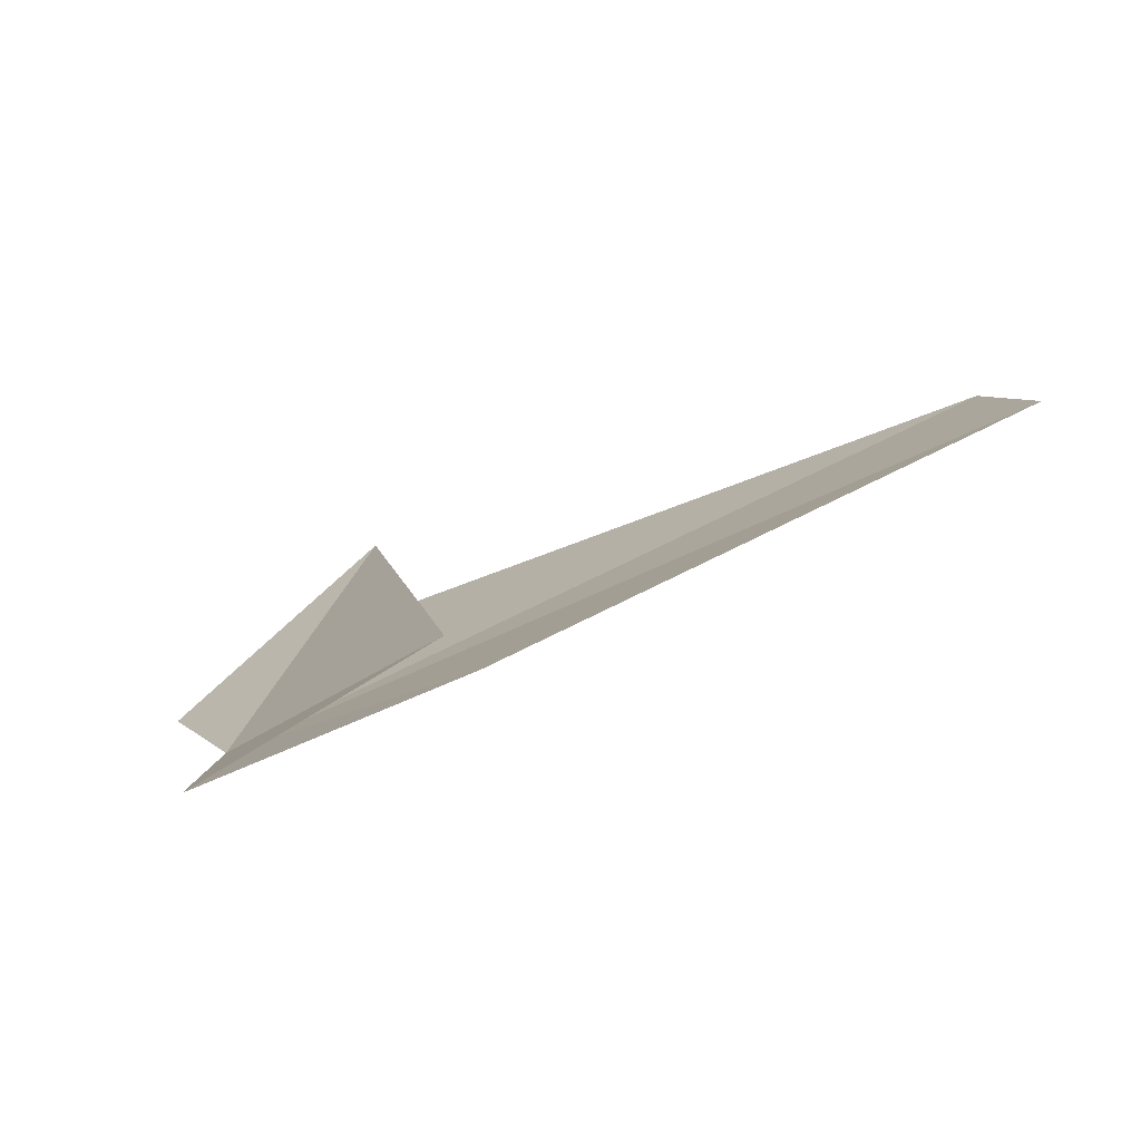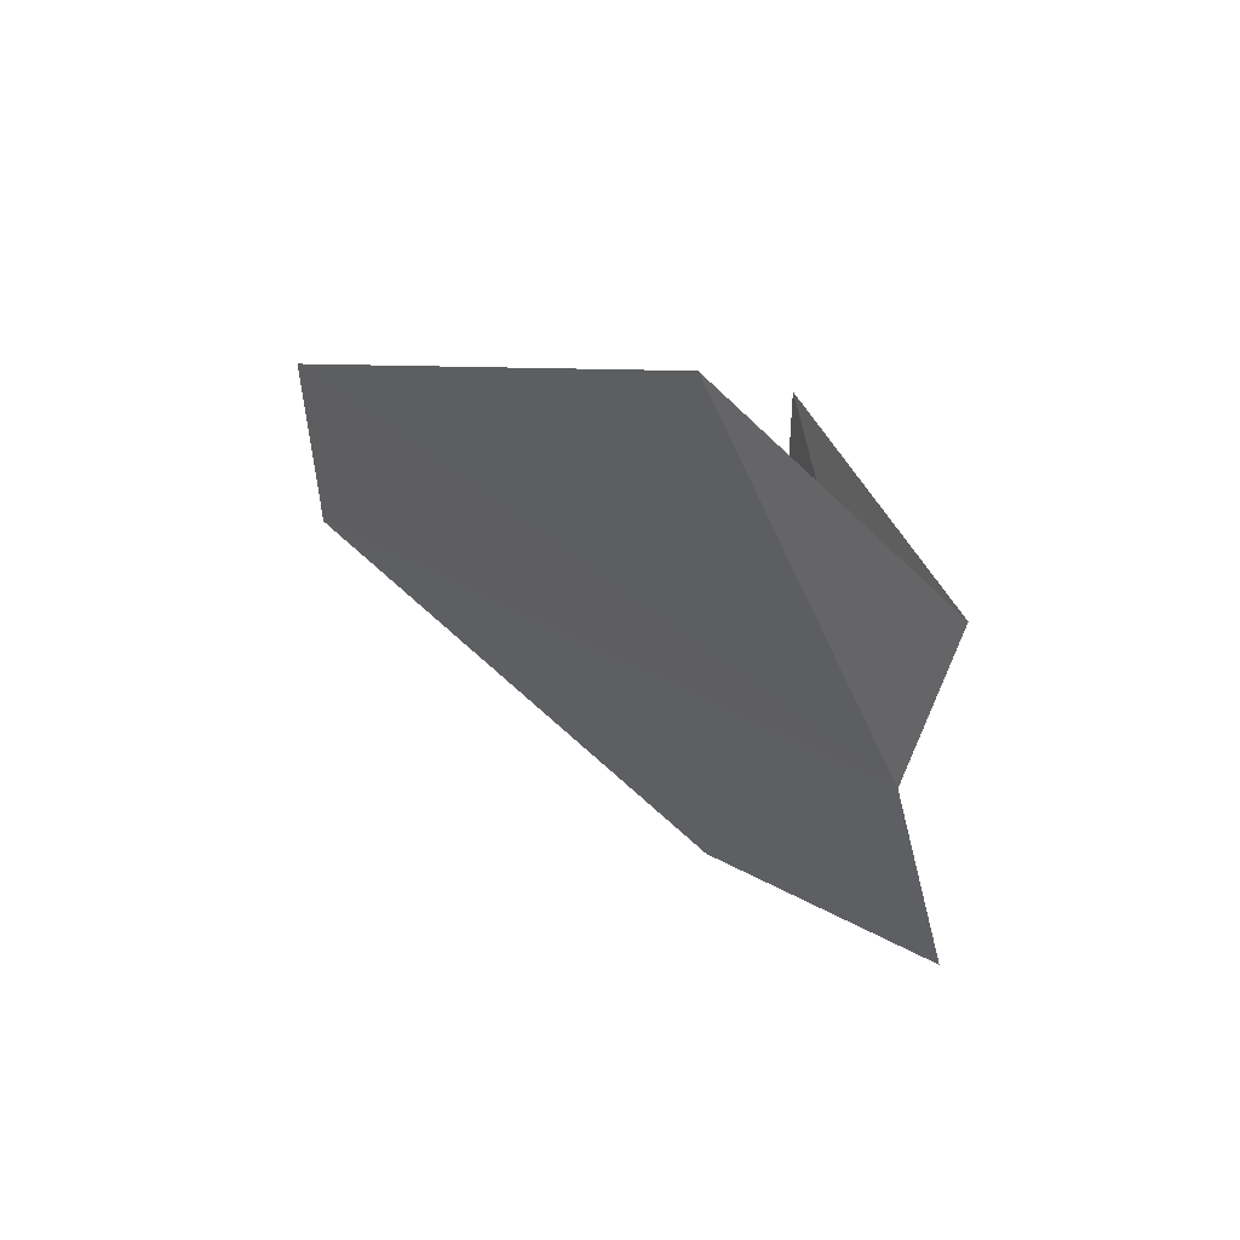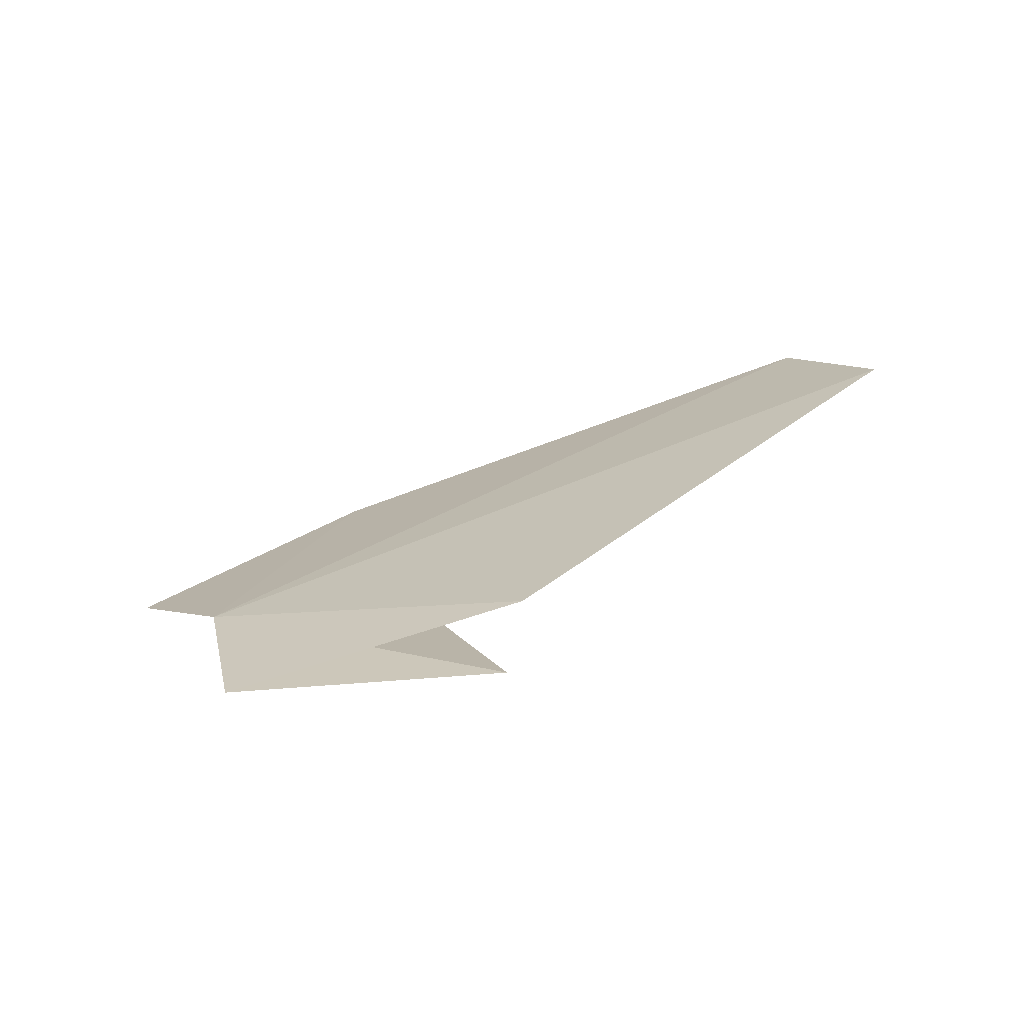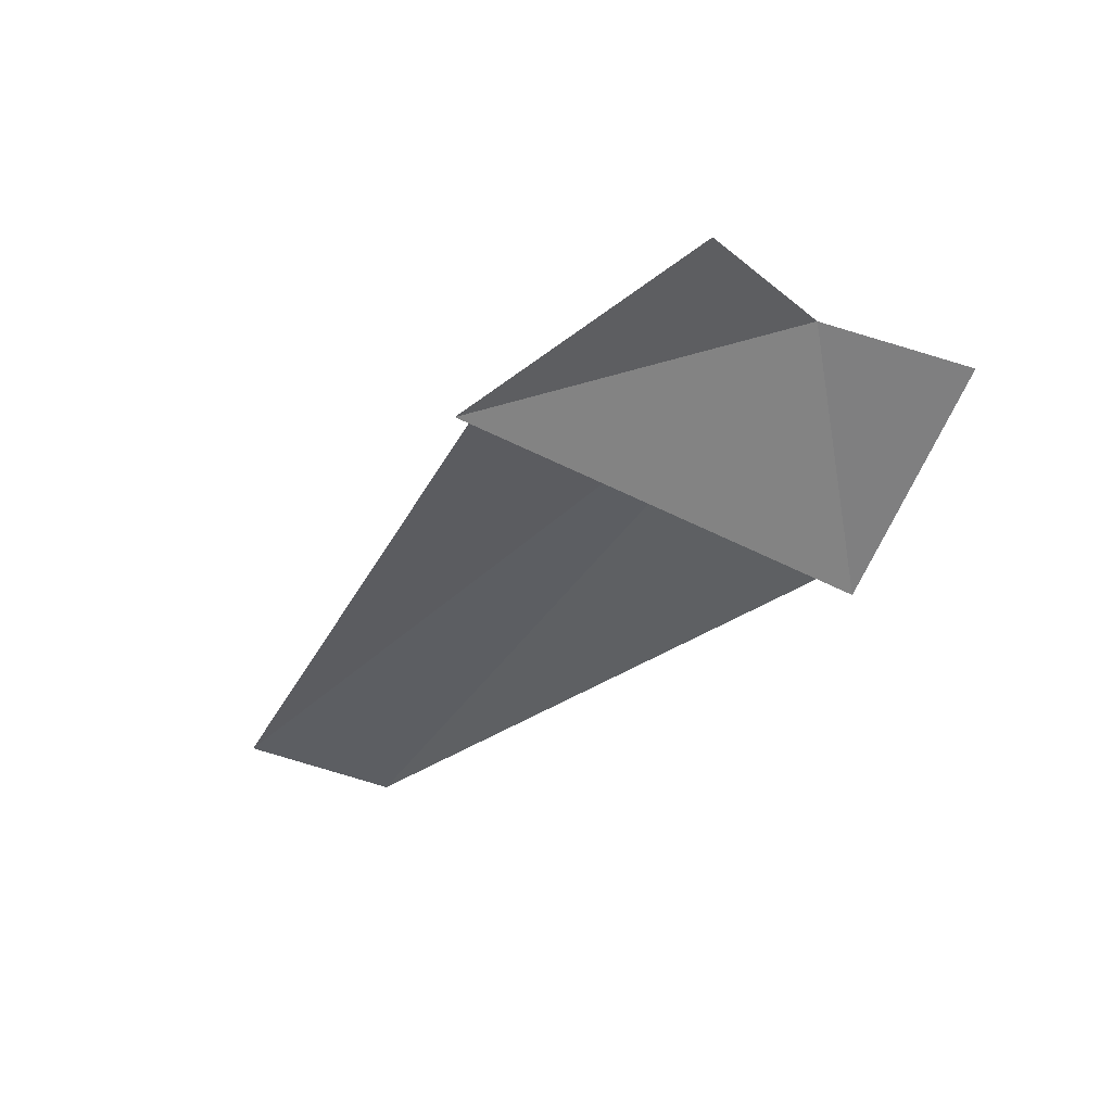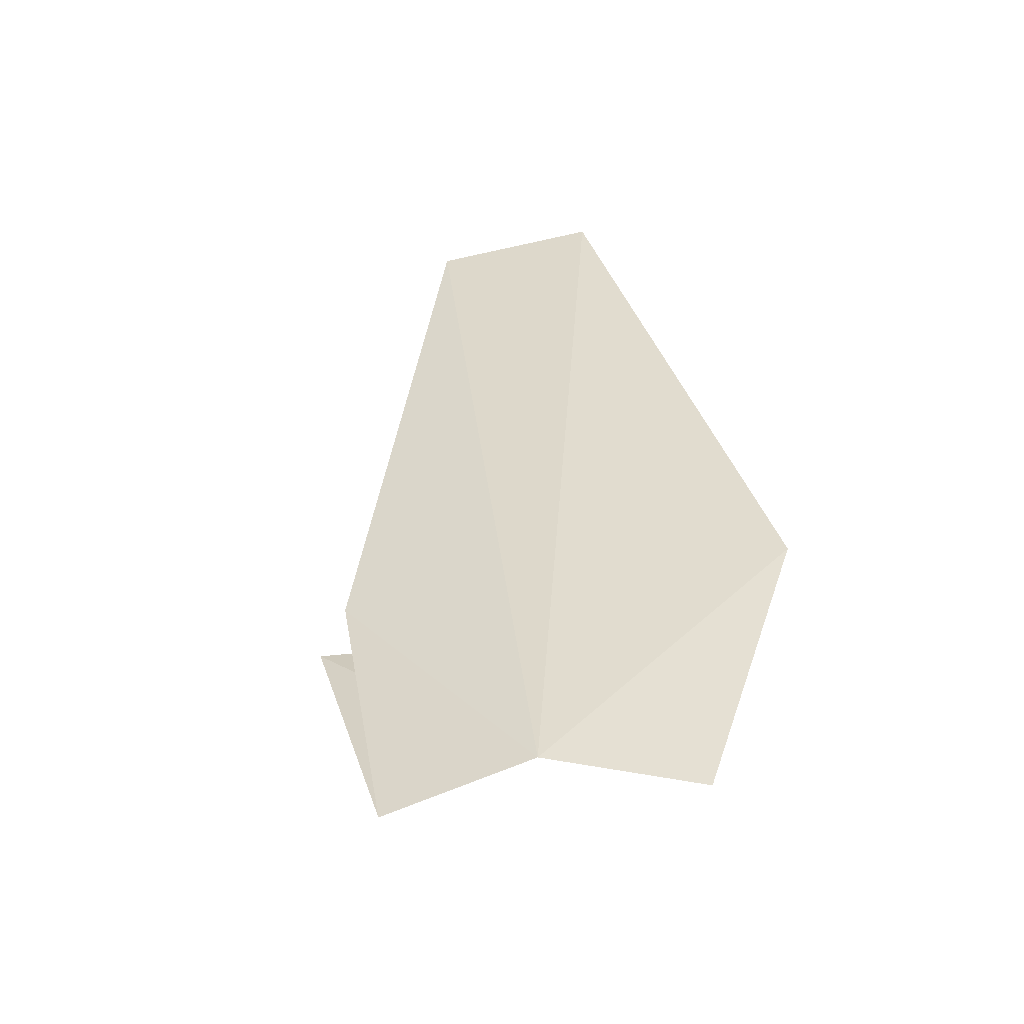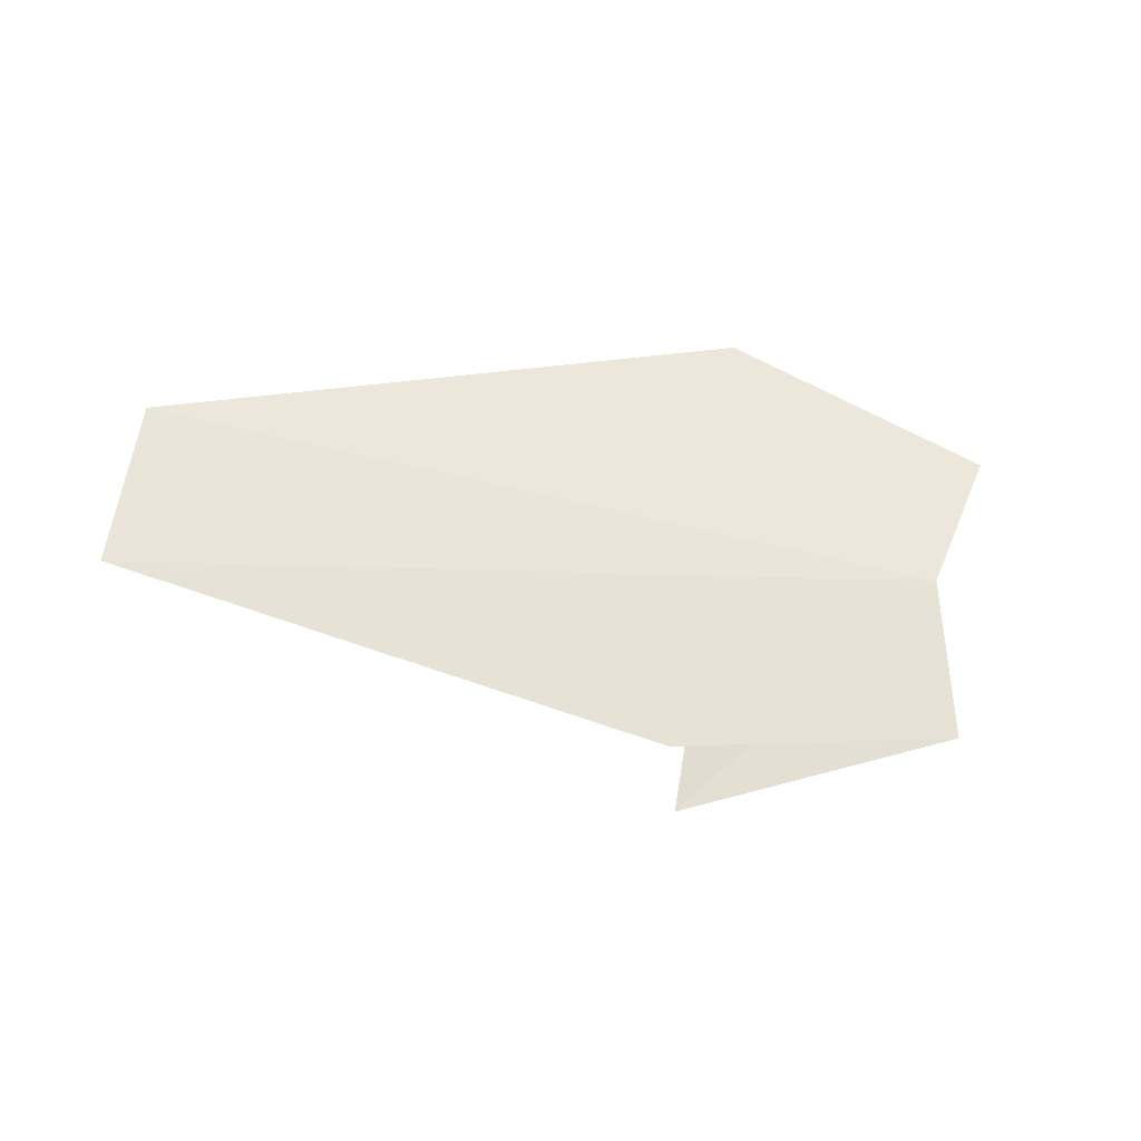
<metadata>
{"format":"obj","ext":"obj","renderer":"f3d","projection":"perspective","resolution":1024,"background":"white","views":[{"elev":-60.5,"azim":-152.0,"up":"+Y"},{"elev":11.1,"azim":57.2,"up":"+Y"},{"elev":27.5,"azim":134.8,"up":"+Z"},{"elev":-57.5,"azim":36.8,"up":"+Z"},{"elev":38.0,"azim":75.3,"up":"+Z"},{"elev":43.6,"azim":-10.5,"up":"+Z"}]}
</metadata>
<code>
v 29.06 36.38 24.64
v 27.25 40.06 24.6
v 25.12 34.24 23.35
v 28.81 34.36 23.83
v 30.27 38.25 24.86
v 25.12 34.64 24.13
v 27.24 40.33 25.75
v 18.45 37.71 25.6
v 19.18 39.84 26.25
f 1 3 2
f 1 4 3
f 1 2 5
f 1 6 4
f 1 5 7
f 1 8 6
f 1 7 9
f 1 9 8

</code>
